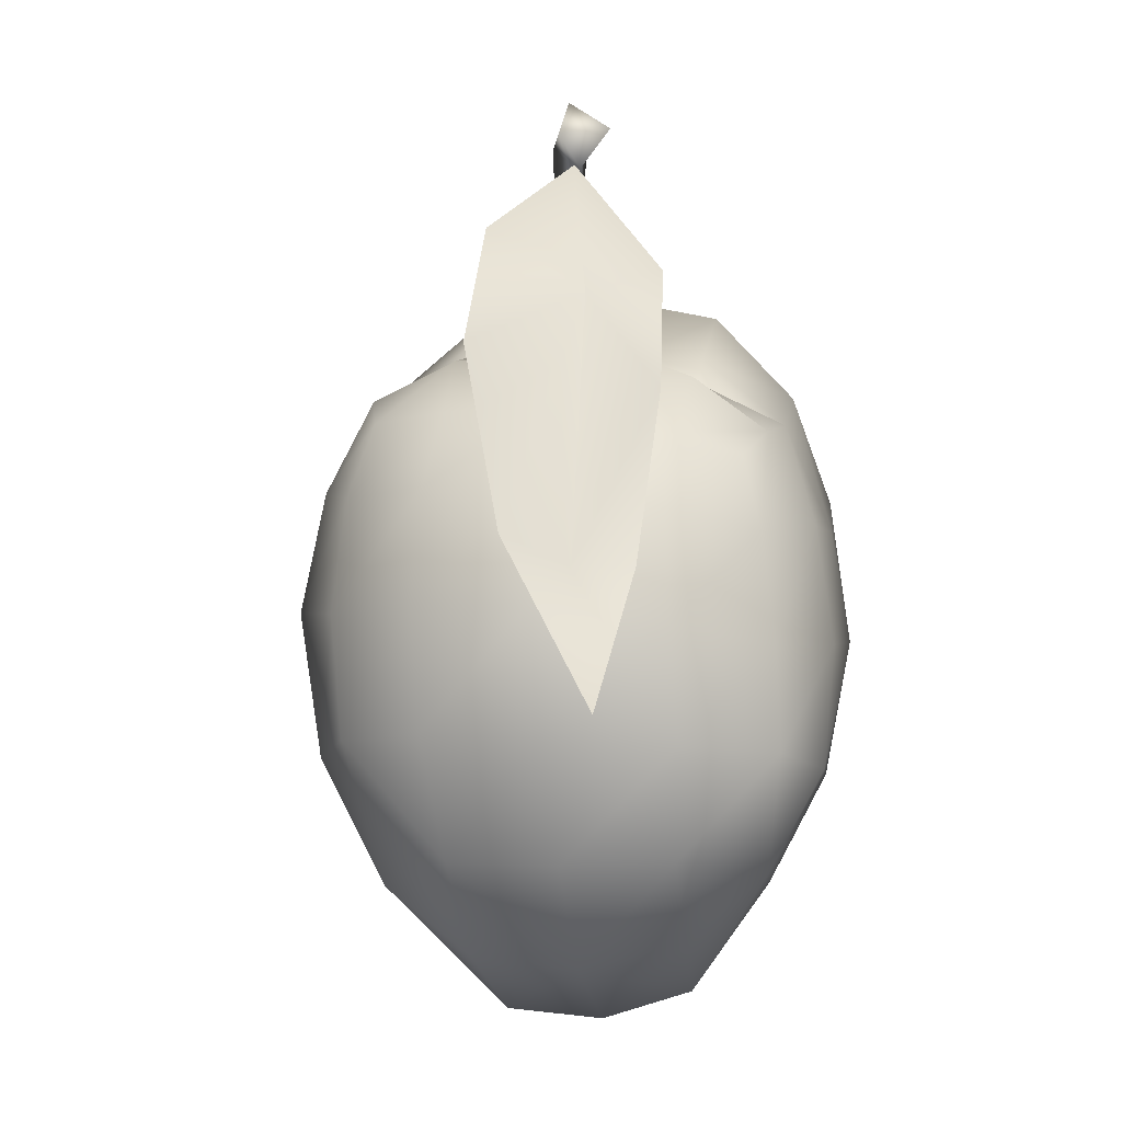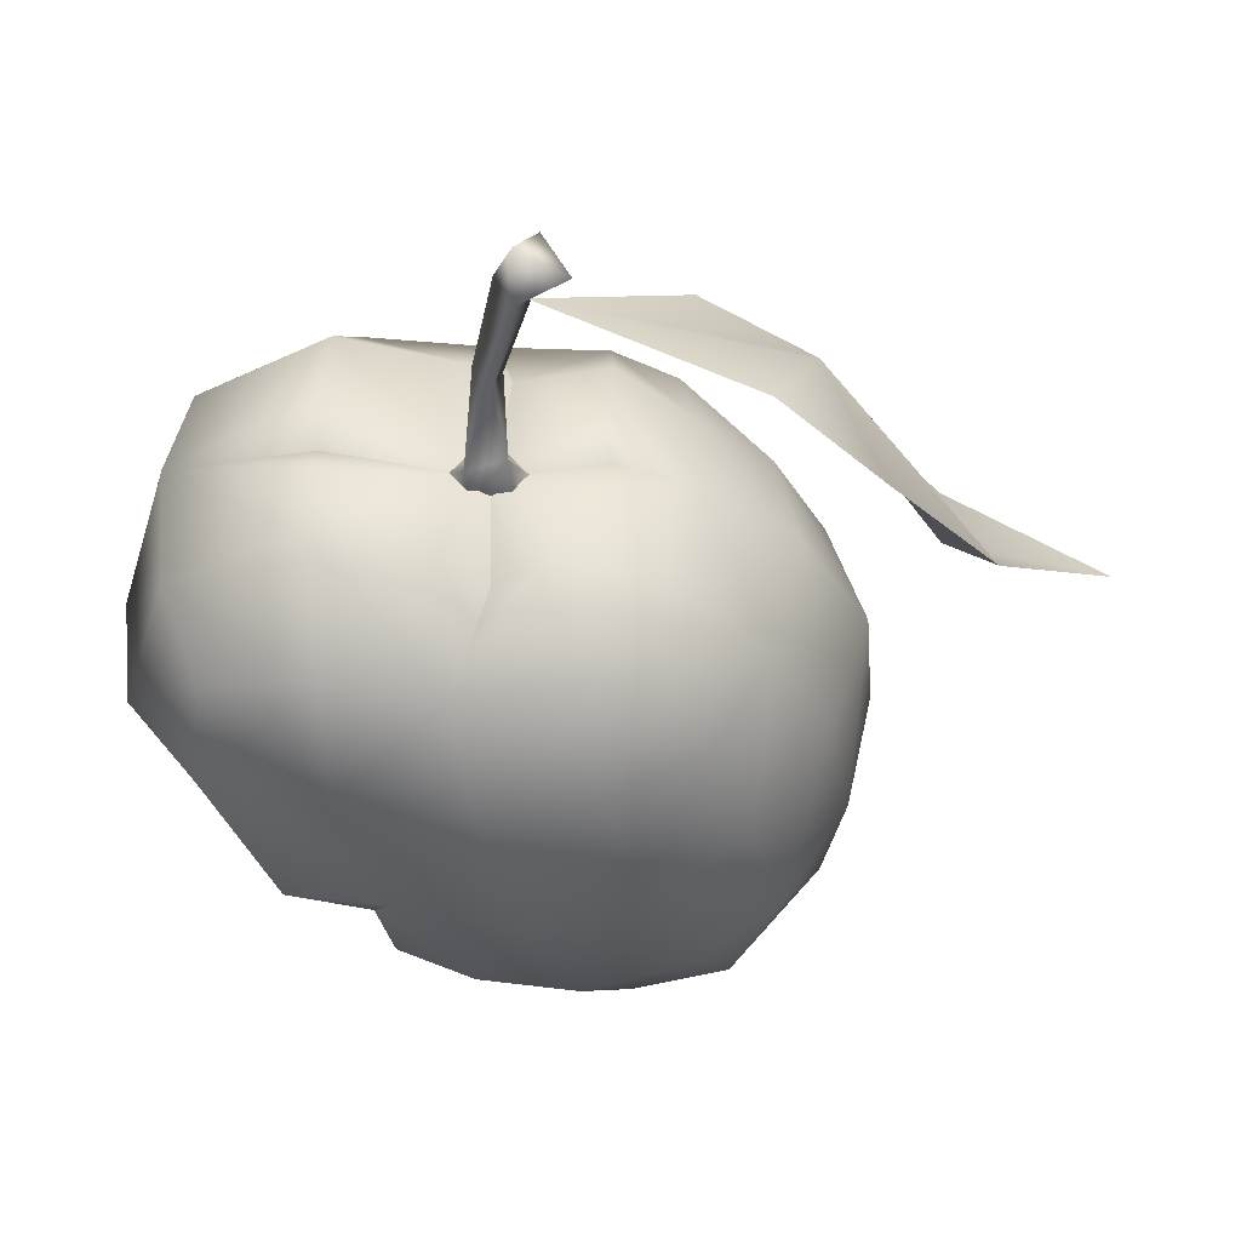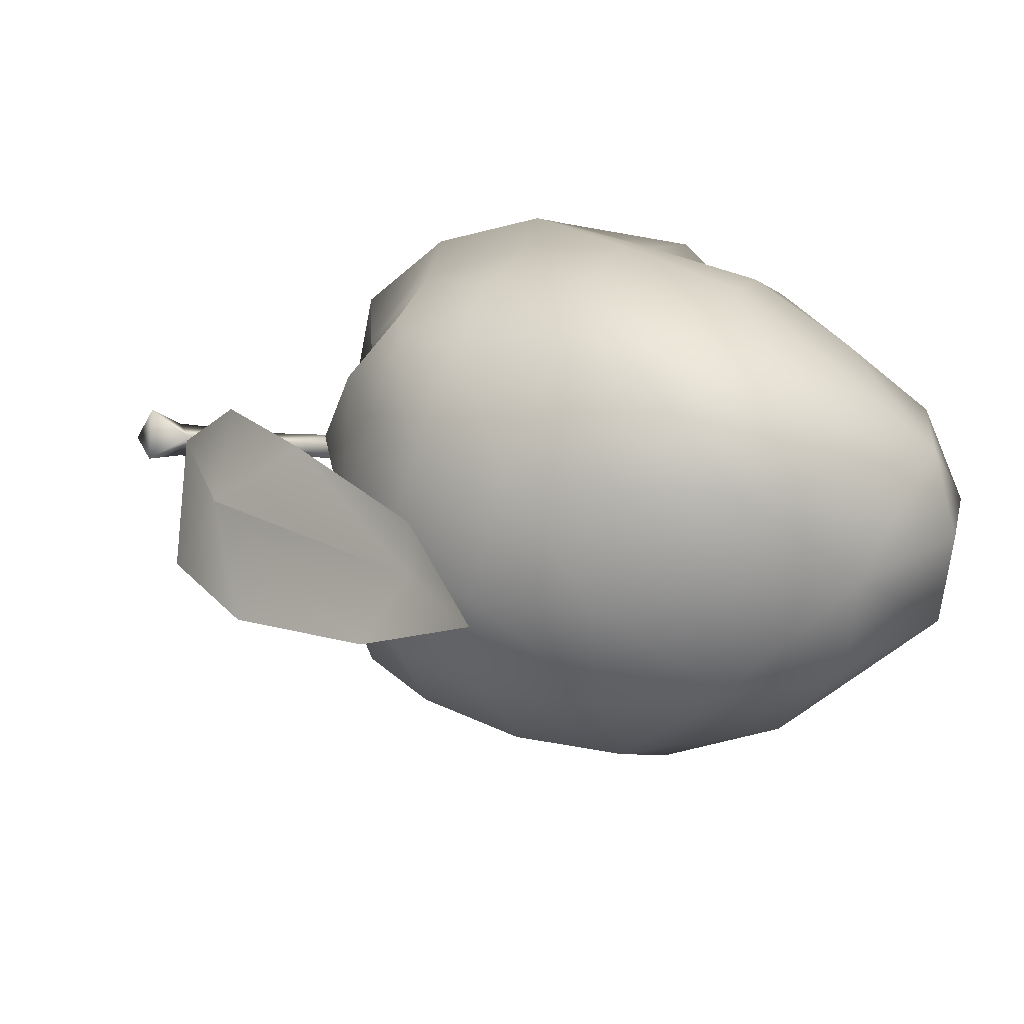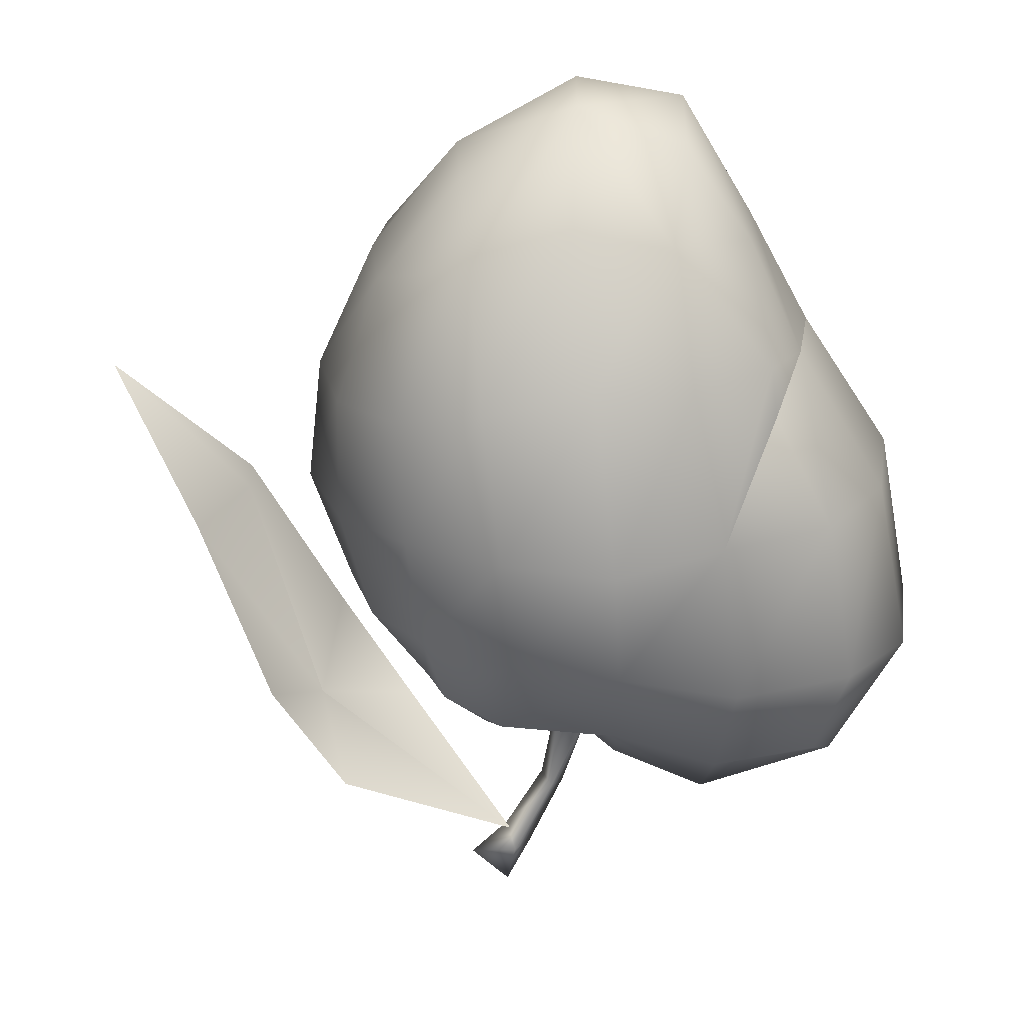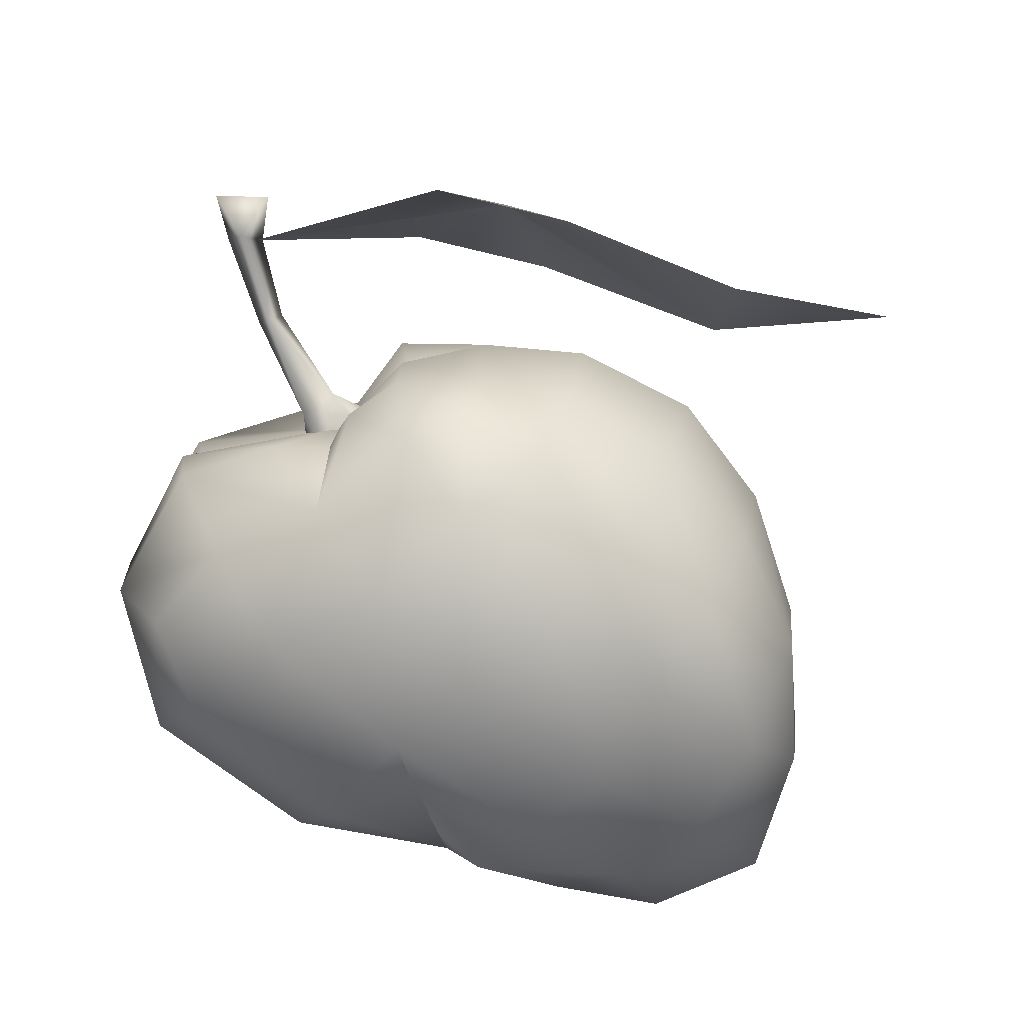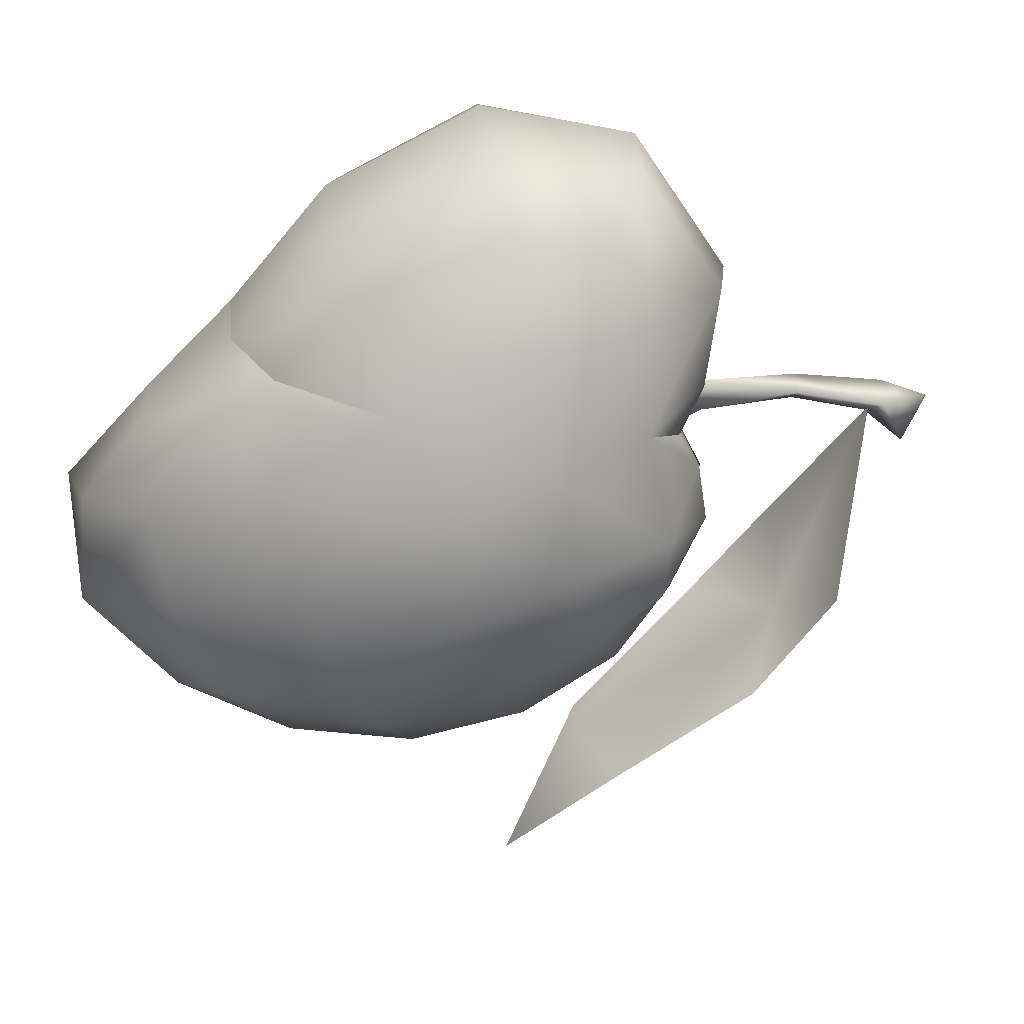
<metadata>
{"format":"obj","ext":"obj","renderer":"f3d","projection":"perspective","resolution":1024,"background":"white","views":[{"elev":-8.2,"azim":-81.3,"up":"+Y"},{"elev":-37.4,"azim":-161.8,"up":"+Z"},{"elev":24.0,"azim":-60.5,"up":"+Z"},{"elev":-68.6,"azim":7.1,"up":"+Z"},{"elev":-74.8,"azim":-129.8,"up":"+Z"},{"elev":-69.2,"azim":113.8,"up":"+Z"}]}
</metadata>
<code>
g model_mintmango
v -0.4518 1.67 0.04297
v -0.5864 1.69 0.14
v -0.552 1.796 -0.002496
v -0.5864 1.69 0.14
v -0.6655 1.656 -0.01898
v -0.552 1.796 -0.002496
v -0.5274 1.577 0.03199
v -0.4518 1.67 0.04297
v -0.3696 1.362 -0.001462
v -0.2971 1.406 0.003433
v -0.2177 1.078 0.03054
v -0.2729 1.054 -0.03483
v -0.2177 1.078 0.03054
v -0.3024 0.8936 0.01017
v -0.2412 0.9044 0.0923
v -0.1222 0.977 0.1005
v -0.2177 1.078 0.03054
v -0.1568 1.089 -0.07371
v -0.05656 1.003 0.01027
v -0.2971 1.406 0.003433
v -0.1568 1.089 -0.07371
v -0.1225 0.9665 -0.07489
v -0.3371 1.389 -0.07527
v -0.5045 1.648 -0.06293
v -0.4518 1.67 0.04297
v -0.552 1.796 -0.002496
v -0.552 1.796 -0.002496
v -0.6655 1.656 -0.01898
v -0.5045 1.648 -0.06293
v -0.5274 1.577 0.03199
v -0.3371 1.389 -0.07527
v -0.3696 1.362 -0.001462
v -0.2729 1.054 -0.03483
v -0.1568 1.089 -0.07371
v -0.2468 0.9259 -0.06827
v -0.3024 0.8936 0.01017
v -0.6694 -0.694 -0.377
v -0.9412 -0.3306 -0.0343
v -0.7035 -0.7107 -0.01216
v -0.3688 -1.031 -0.003632
v -0.8586 -0.307 -0.4279
v -1.036 0.07048 -0.05473
v -0.9115 0.09416 -0.4455
v -0.9458 0.473 -0.04771
v -0.6546 -0.3054 -0.7206
v -0.8523 0.4702 -0.424
v -0.7473 0.7527 -0.02369
v -0.6743 0.09638 -0.7544
v -0.3588 -0.9828 -0.3556
v 0.04491 -1.162 -0.301
v 0.05385 -1.196 0.02035
v 0.4006 -1.091 0.006996
v -0.3523 -0.7577 -0.6428
v -0.3677 -0.3398 -0.8573
v -0.02035 -0.8075 -0.6235
v -0.6996 0.7381 -0.389
v -0.6701 0.4719 -0.7076
v -0.3632 0.1413 -0.9338
v -0.004346 -0.3702 -0.8711
v 0.2986 -0.733 -0.5837
v 0.3833 -0.9817 -0.3283
v 0.5605 -0.66 -0.3319
v 0.5883 -0.6709 -0.02201
v 0.6903 -0.2635 -0.3472
v 0.7452 -0.2742 -0.02218
v 0.5709 -0.3151 -0.6495
v 0.5716 -0.1347 -0.617
v 0.3503 0.2131 -0.8463
v 0.3082 -0.3156 -0.8033
v -0.006981 0.2103 -0.9882
v -0.3889 0.5373 -0.8461
v -0.03493 0.6043 -0.8962
v -0.6309 0.7221 -0.625
v -0.4498 0.8326 -0.672
v -0.07304 0.9052 -0.6948
v 0.3449 0.7401 -0.8478
v -0.5191 0.9458 -0.3856
v 0.7062 0.2153 -0.7445
v 0.5716 -0.1347 -0.617
v 0.6903 -0.2635 -0.3472
v 0.9136 0.2162 -0.4388
v 0.7452 -0.2742 -0.02218
v 0.7327 0.7781 -0.705
v 0.9799 0.197 -0.03719
v 0.6903 -0.2499 0.298
v -0.3315 0.9965 -0.3908
v -0.5317 0.9452 -0.1302
v -0.5201 0.9074 -0.003642
v -0.1841 0.9558 0.003813
v -0.2054 0.9774 -0.3935
v 0.9533 0.8094 -0.4081
v 0.9136 0.1847 0.3633
v 0.5778 -0.1224 0.5456
v 1.012 0.7832 -0.02106
v 0.7061 0.1513 0.66
v 0.3504 0.1196 0.7509
v 0.9533 0.7409 0.3646
v 0.7356 0.6586 0.6527
v 0.702 1.219 0.05491
v 0.6679 1.21 -0.3572
v 0.6679 1.144 0.3849
v 0.5941 1.07 -0.6173
v 0.2527 1.066 -0.6728
v 0.2038 1.299 -0.3665
v 0.702 1.219 0.05491
v -0.08565 1.116 -0.3844
v -0.2054 0.9774 -0.3935
v -0.1841 0.9558 0.003813
v 0.2084 1.326 -0.1556
v 0.2121 1.244 -0.02602
v 0.5941 0.961 0.6164
v 0.2038 1.23 0.4098
v 0.702 1.219 0.05491
v 0.3449 0.5858 0.7928
v 0.208 1.299 0.1122
v 0.2121 1.244 -0.02602
v -0.1841 0.9558 0.003813
v 0.2527 0.9456 0.6727
v -0.1406 1.011 0.3924
v -0.2233 0.9078 0.3878
v -0.1218 0.7759 0.6705
v -0.03493 0.42 0.8152
v -0.006857 0.0548 0.869
v -0.3889 0.3947 0.7804
v -0.3616 0.006339 0.8326
v -0.4498 0.6946 0.6338
v -0.2233 0.9078 0.3878
v -0.004346 -0.3876 0.782
v -0.3679 -0.3933 0.7958
v 0.3082 -0.3124 0.7144
v 0.5778 -0.1224 0.5456
v 0.5709 -0.3042 0.5802
v 0.6903 -0.2499 0.298
v 0.5605 -0.6256 0.2825
v 0.5883 -0.6709 -0.02201
v 0.4006 -1.091 0.006996
v 0.2986 -0.6703 0.541
v -0.02044 -0.7458 0.5905
v 0.04491 -1.105 0.3228
v 0.362 -0.9529 0.3306
v 0.05385 -1.196 0.02035
v -0.3688 -1.031 -0.003632
v -0.3524 -0.7266 0.6111
v -0.3588 -0.9456 0.3419
v -0.6709 -0.6977 0.3502
v -0.7035 -0.7107 -0.01216
v -0.6588 -0.3608 0.6779
v -0.8559 -0.3528 0.3787
v -0.9412 -0.3306 -0.0343
v -0.6753 -0.02784 0.667
v -0.9101 0.01856 0.3597
v -1.036 0.07048 -0.05473
v -0.6688 0.3352 0.6251
v -0.8534 0.3883 0.3454
v -0.9458 0.473 -0.04771
v -0.6279 0.587 0.5655
v -0.6985 0.6545 0.3332
v -0.7473 0.7527 -0.02369
v -0.5159 0.8671 0.4001
v -0.5304 0.9629 0.161
v -0.5201 0.9074 -0.003642
v -0.1841 0.9558 0.003813
v -1.71 -0.3252 0.2361
v -1.458 0.2225 -0.07194
v -1.285 0.1484 0.1128
v -1.292 0.1413 0.3057
v -1.045 0.7255 0.3537
v -1.149 1.002 0.137
v -0.843 1.141 0.3387
v -0.5164 1.594 0.01115
v -1.149 1.002 0.137
v -1.077 1.235 -0.1811
v -1.28 0.8322 -0.2114
g model_mintmango_0
f 3 2 1
f 6 5 4
f 4 5 7
f 8 4 7
f 8 7 9
f 10 8 9
f 10 9 11
f 13 9 12
f 13 12 14
f 15 11 14
f 16 11 15
f 18 17 16
f 19 18 16
f 18 20 17
f 22 21 19
f 23 20 21
f 23 24 20
f 24 25 20
f 24 26 25
f 28 27 24
f 30 28 29
f 30 29 31
f 32 30 31
f 32 31 33
f 33 23 34
f 33 34 22
f 35 33 22
f 36 33 35
f 39 38 37
f 40 39 37
f 38 41 37
f 38 42 41
f 42 43 41
f 42 44 43
f 37 41 45
f 41 43 45
f 44 46 43
f 44 47 46
f 43 48 45
f 43 46 48
f 40 37 49
f 40 49 50
f 51 40 50
f 52 51 50
f 49 37 53
f 53 37 45
f 50 49 53
f 45 54 53
f 45 48 54
f 50 53 55
f 53 54 55
f 47 56 46
f 46 57 48
f 46 56 57
f 48 58 54
f 48 57 58
f 54 59 55
f 54 58 59
f 50 55 60
f 55 59 60
f 52 50 61
f 61 50 60
f 52 61 62
f 62 61 60
f 63 52 62
f 63 62 64
f 65 63 64
f 64 62 66
f 66 62 60
f 64 66 67
f 68 67 66
f 60 69 66
f 59 69 60
f 69 68 66
f 59 70 69
f 70 68 69
f 58 70 59
f 58 71 70
f 57 71 58
f 70 72 68
f 71 72 70
f 57 73 71
f 56 73 57
f 73 74 71
f 71 74 72
f 74 75 72
f 72 76 68
f 72 75 76
f 56 77 73
f 77 74 73
f 68 76 78
f 68 78 79
f 80 79 78
f 81 80 78
f 82 80 81
f 76 83 78
f 81 78 83
f 84 82 81
f 85 82 84
f 86 75 74
f 77 86 74
f 87 77 56
f 47 87 56
f 47 88 87
f 87 88 89
f 87 89 77
f 89 86 77
f 89 90 86
f 86 90 75
f 91 81 83
f 84 81 91
f 92 85 84
f 93 85 92
f 94 84 91
f 92 84 94
f 95 93 92
f 93 95 96
f 95 92 97
f 97 92 94
f 95 98 96
f 98 95 97
f 97 94 99
f 99 94 100
f 94 91 100
f 101 97 99
f 98 97 101
f 91 83 102
f 100 91 102
f 103 102 83
f 100 102 103
f 76 103 83
f 75 103 76
f 104 100 103
f 104 103 75
f 105 100 104
f 106 104 75
f 107 106 75
f 108 106 107
f 109 105 104
f 109 104 106
f 108 109 106
f 109 110 105
f 108 110 109
f 111 98 101
f 111 101 112
f 112 101 113
f 98 111 114
f 98 114 96
f 115 112 113
f 115 113 116
f 115 116 117
f 112 115 117
f 118 111 112
f 111 118 114
f 119 112 117
f 118 112 119
f 120 119 117
f 121 119 120
f 121 118 119
f 114 118 122
f 118 121 122
f 96 114 123
f 114 122 123
f 122 121 124
f 123 122 125
f 122 124 125
f 121 126 124
f 126 121 127
f 96 123 128
f 123 125 129
f 128 123 129
f 130 96 128
f 131 96 130
f 132 131 130
f 131 132 133
f 132 134 133
f 133 134 65
f 134 135 65
f 134 136 135
f 132 130 137
f 134 132 137
f 130 128 138
f 137 130 138
f 137 138 139
f 137 140 134
f 134 140 136
f 137 139 140
f 140 139 136
f 139 141 136
f 139 142 141
f 138 128 143
f 138 143 139
f 128 129 143
f 139 144 142
f 143 144 139
f 144 145 142
f 143 145 144
f 145 146 142
f 143 129 147
f 143 147 145
f 129 125 147
f 145 148 146
f 147 148 145
f 148 149 146
f 125 150 147
f 147 150 148
f 125 124 150
f 148 151 149
f 150 151 148
f 151 152 149
f 124 153 150
f 150 153 151
f 124 126 153
f 151 154 152
f 153 154 151
f 154 155 152
f 153 156 154
f 126 156 153
f 154 157 155
f 156 157 154
f 156 126 157
f 157 158 155
f 126 159 157
f 157 159 158
f 159 126 127
f 159 160 158
f 160 159 127
f 160 161 158
f 162 160 127
f 160 162 161
f 165 164 163
f 166 165 163
f 166 167 165
f 167 168 165
f 167 169 168
f 169 170 168
f 165 171 164
f 171 170 172
f 171 173 164
f 171 172 173

</code>
